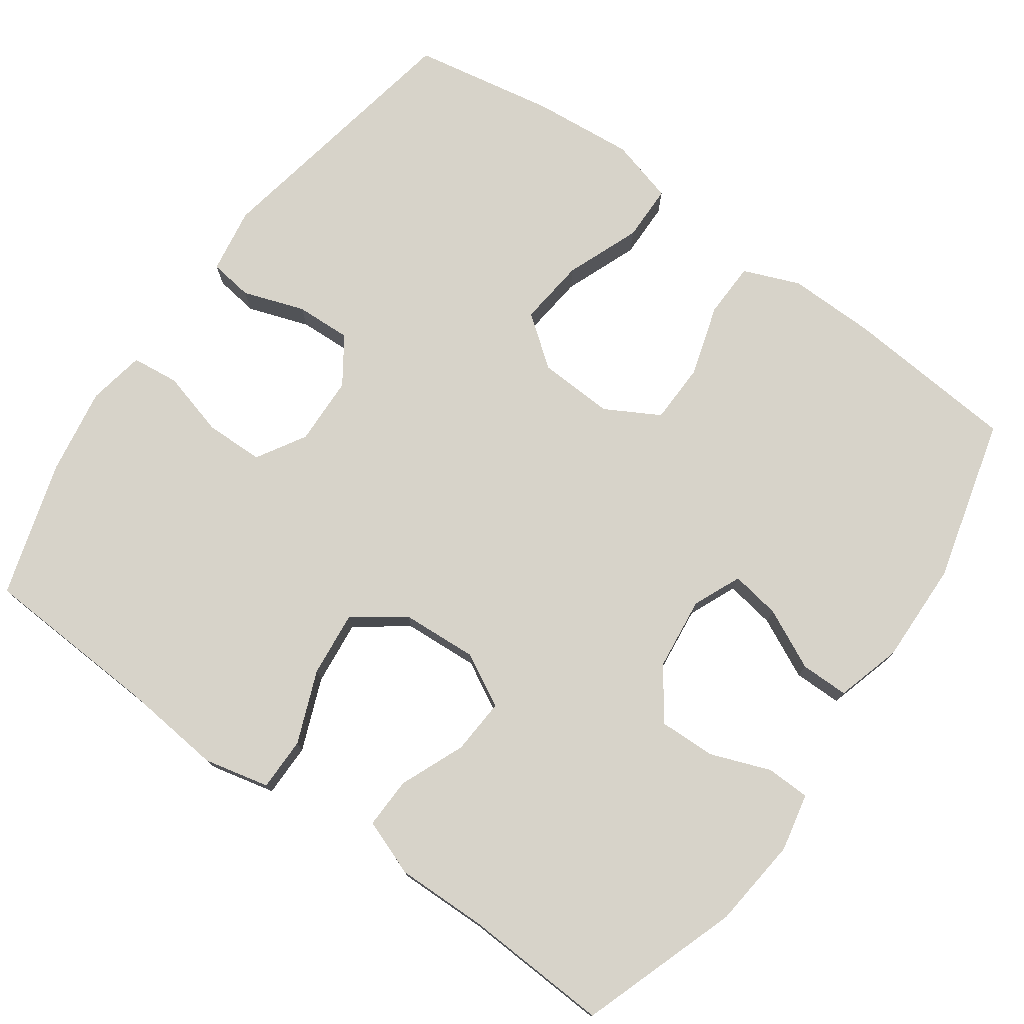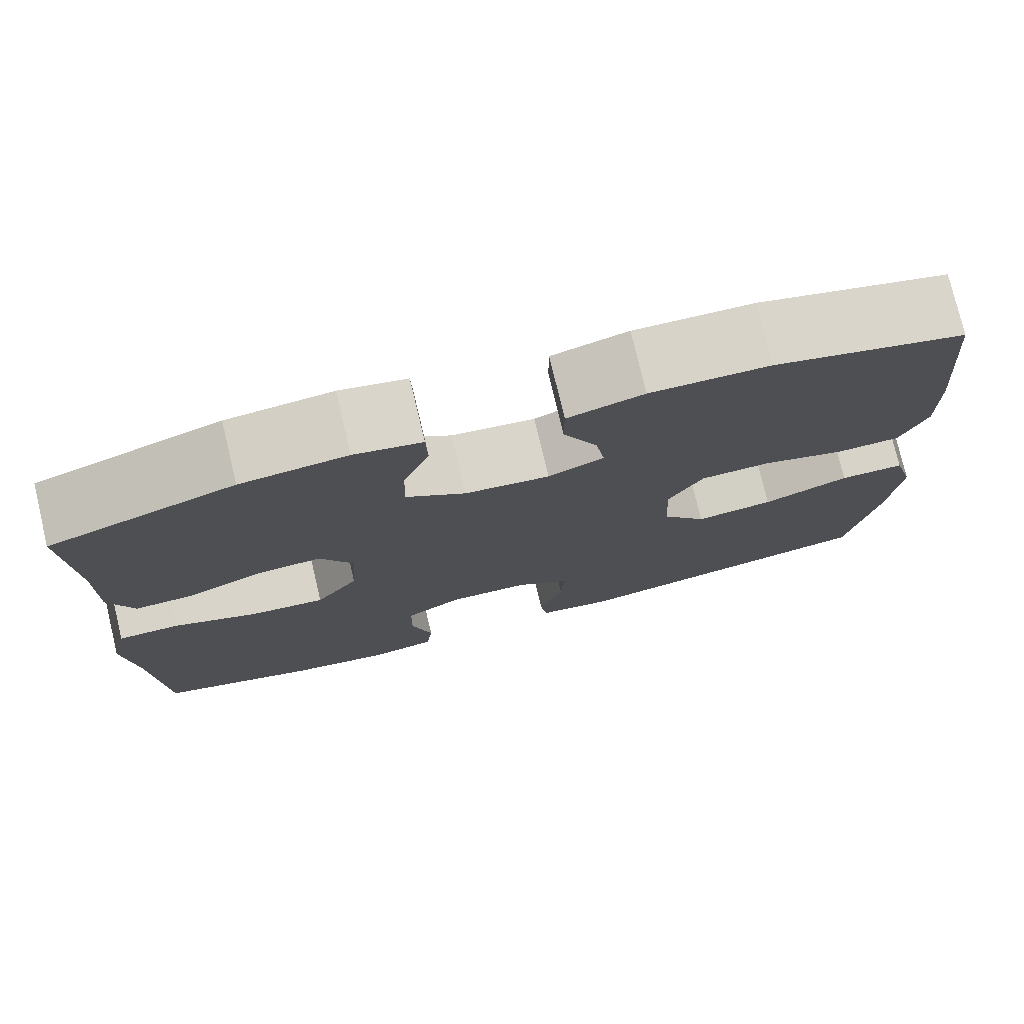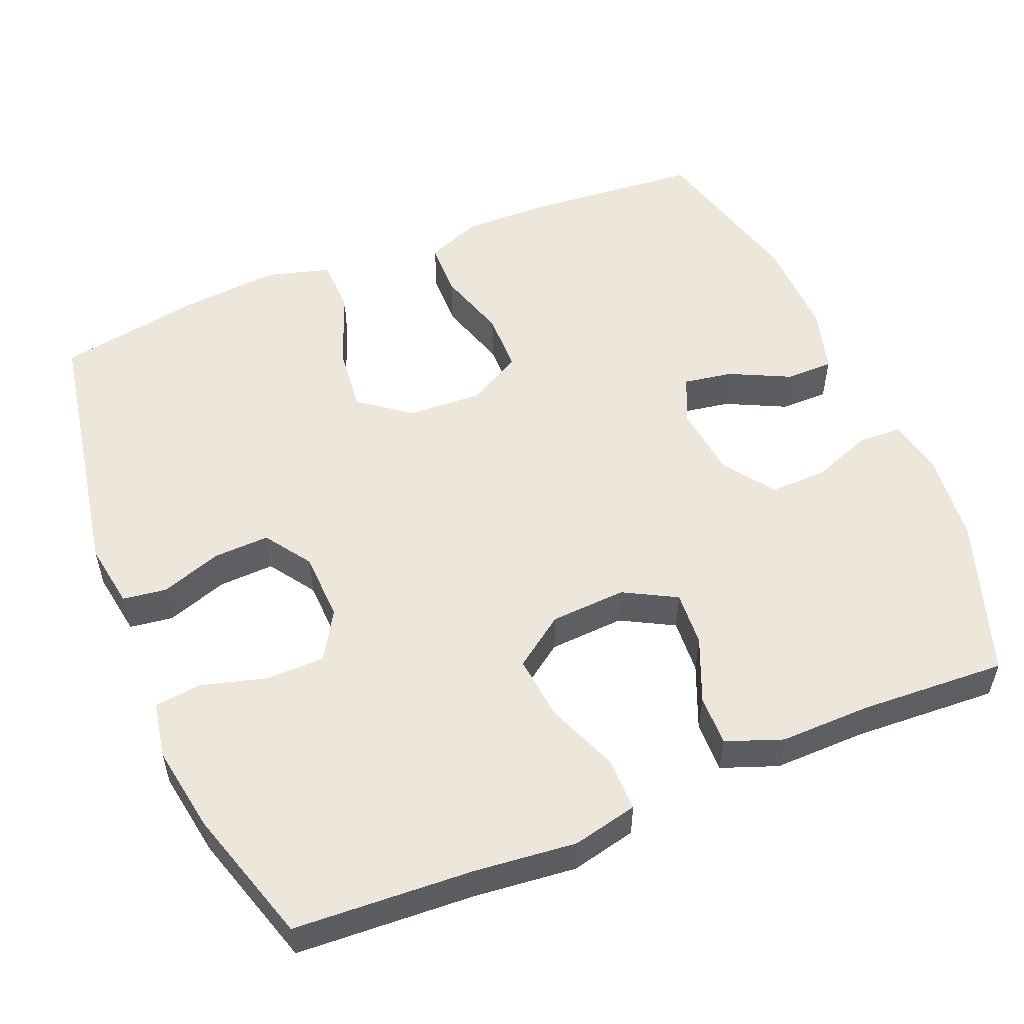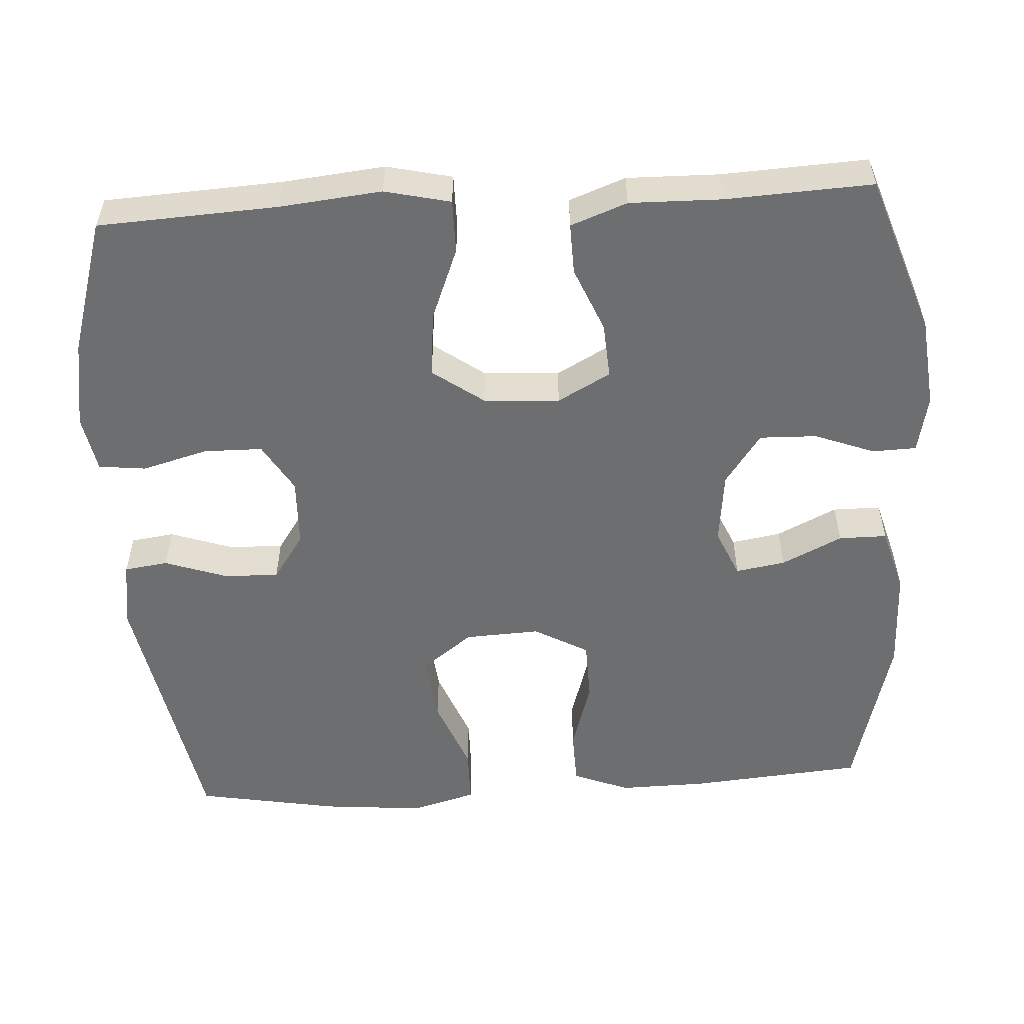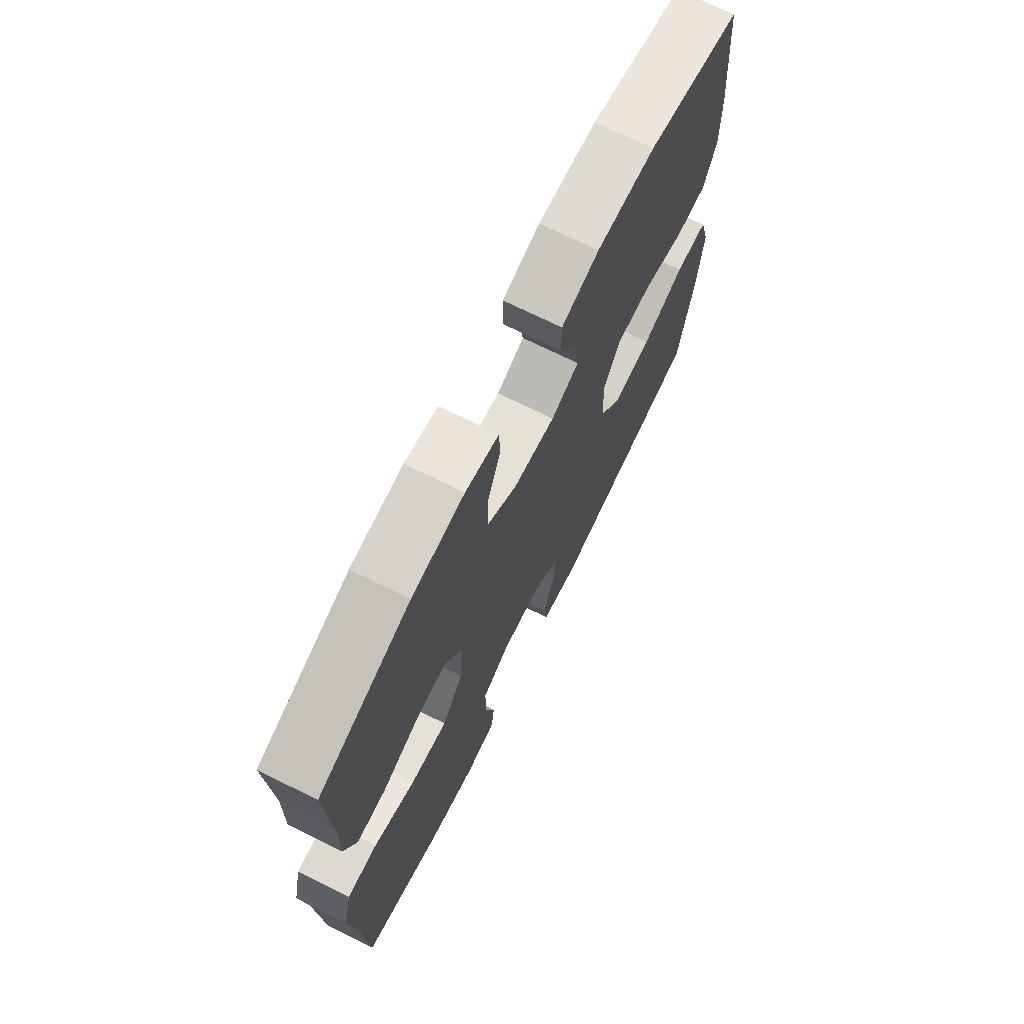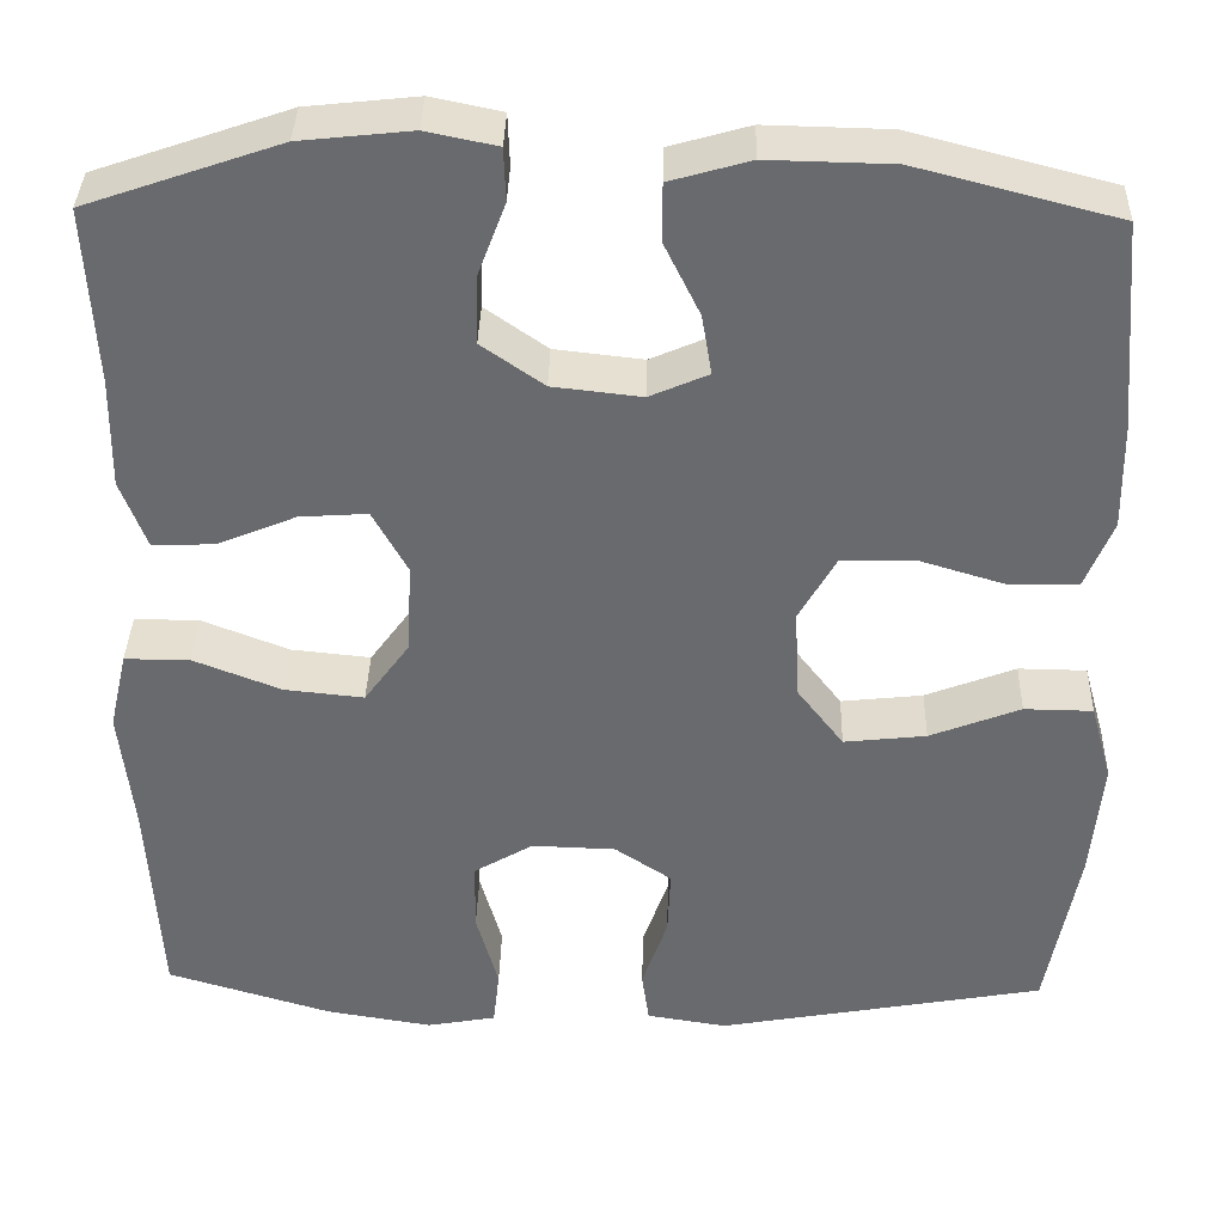
<metadata>
{"format":"obj","ext":"obj","renderer":"f3d","projection":"perspective","resolution":1024,"background":"white","views":[{"elev":76.2,"azim":-54.6,"up":"+Y"},{"elev":76.9,"azim":-13.4,"up":"+Z"},{"elev":53.6,"azim":-112.5,"up":"+Y"},{"elev":-54.3,"azim":-86.6,"up":"+Y"},{"elev":71.4,"azim":-63.6,"up":"+Z"},{"elev":36.8,"azim":1.5,"up":"+Z"}]}
</metadata>
<code>
v 0.5 0.07 0.5
v 0.52 0.07 0.268
v 0.522 0.07 0.152
v 0.492 0.07 0.077
v 0.418 0.07 0.075
v 0.323 0.07 0.104
v 0.242 0.07 0.102
v 0.202 0.07 0.03
v 0.207 0.07 -0.07
v 0.258 0.07 -0.137
v 0.348 0.07 -0.127
v 0.447 0.07 -0.088
v 0.522 0.07 -0.089
v 0.546 0.07 -0.175
v 0.534 0.07 -0.31
v 0.5 0.07 -0.5
v 0.141 0.07 -0.566
v 0.053 0.07 -0.552
v 0.045 0.07 -0.494
v 0.073 0.07 -0.412
v 0.076 0.07 -0.338
v 0.014 0.07 -0.296
v -0.078 0.07 -0.293
v -0.143 0.07 -0.332
v -0.144 0.07 -0.41
v -0.12 0.07 -0.497
v -0.127 0.07 -0.56
v -0.203 0.07 -0.574
v -0.319 0.07 -0.555
v -0.5 0.07 -0.5
v -0.513 0.07 -0.262
v -0.527 0.07 -0.127
v -0.507 0.07 -0.04
v -0.436 0.07 -0.04
v -0.34 0.07 -0.078
v -0.253 0.07 -0.087
v -0.204 0.07 -0.019
v -0.198 0.07 0.082
v -0.236 0.07 0.152
v -0.31 0.07 0.147
v -0.396 0.07 0.111
v -0.464 0.07 0.109
v -0.492 0.07 0.184
v -0.49 0.07 0.306
v -0.5 0.07 0.5
v -0.289 0.07 0.573
v -0.168 0.07 0.586
v -0.091 0.07 0.57
v -0.089 0.07 0.512
v -0.119 0.07 0.432
v -0.121 0.07 0.356
v -0.053 0.07 0.308
v 0.044 0.07 0.297
v 0.108 0.07 0.325
v 0.097 0.07 0.391
v 0.058 0.07 0.471
v 0.058 0.07 0.535
v 0.145 0.07 0.56
v 0.281 0.07 0.557
v 0.5 0 0.5
v 0.52 0 0.268
v 0.522 0 0.152
v 0.492 0 0.077
v 0.418 0 0.075
v 0.323 0 0.104
v 0.242 0 0.102
v 0.202 0 0.03
v 0.207 0 -0.07
v 0.258 0 -0.137
v 0.348 0 -0.127
v 0.447 0 -0.088
v 0.522 0 -0.089
v 0.546 0 -0.175
v 0.534 0 -0.31
v 0.5 0 -0.5
v 0.141 0 -0.566
v 0.053 0 -0.552
v 0.045 0 -0.494
v 0.073 0 -0.412
v 0.076 0 -0.338
v 0.014 0 -0.296
v -0.078 0 -0.293
v -0.143 0 -0.332
v -0.144 0 -0.41
v -0.12 0 -0.497
v -0.127 0 -0.56
v -0.203 0 -0.574
v -0.319 0 -0.555
v -0.5 0 -0.5
v -0.513 0 -0.262
v -0.527 0 -0.127
v -0.507 0 -0.04
v -0.436 0 -0.04
v -0.34 0 -0.078
v -0.253 0 -0.087
v -0.204 0 -0.019
v -0.198 0 0.082
v -0.236 0 0.152
v -0.31 0 0.147
v -0.396 0 0.111
v -0.464 0 0.109
v -0.492 0 0.184
v -0.49 0 0.306
v -0.5 0 0.5
v -0.289 0 0.573
v -0.168 0 0.586
v -0.091 0 0.57
v -0.089 0 0.512
v -0.119 0 0.432
v -0.121 0 0.356
v -0.053 0 0.308
v 0.044 0 0.297
v 0.108 0 0.325
v 0.097 0 0.391
v 0.058 0 0.471
v 0.058 0 0.535
v 0.145 0 0.56
v 0.281 0 0.557
f 4 5 6
f 3 4 6
f 2 3 6
f 1 2 6
f 59 1 6
f 58 59 6
f 57 58 6
f 56 57 6
f 55 56 6
f 54 55 6 7
f 53 54 7 8
f 52 53 8 9
f 51 52 9
f 48 49 50
f 47 48 50
f 46 47 50
f 45 46 50
f 44 45 50
f 44 50 51
f 43 44 51
f 42 43 51
f 41 42 51
f 40 41 51
f 39 40 51
f 51 9 10
f 39 51 10
f 38 39 10
f 33 34 35
f 32 33 35
f 31 32 35
f 31 35 36
f 30 31 36
f 29 30 36
f 28 29 36
f 27 28 36
f 26 27 36
f 25 26 36
f 24 25 36 37
f 18 19 20
f 17 18 20
f 16 17 20
f 15 16 20
f 14 15 20
f 13 14 20
f 12 13 20
f 11 12 20
f 10 11 20 21
f 38 10 21 22
f 23 24 37 38
f 22 23 38
f 65 64 63
f 65 63 62
f 65 62 61
f 65 61 60
f 65 60 118
f 65 118 117
f 65 117 116
f 65 116 115
f 65 115 114
f 66 65 114 113
f 67 66 113 112
f 68 67 112 111
f 68 111 110
f 109 108 107
f 109 107 106
f 109 106 105
f 109 105 104
f 109 104 103
f 110 109 103
f 110 103 102
f 110 102 101
f 110 101 100
f 110 100 99
f 110 99 98
f 69 68 110
f 69 110 98
f 69 98 97
f 94 93 92
f 94 92 91
f 94 91 90
f 95 94 90
f 95 90 89
f 95 89 88
f 95 88 87
f 95 87 86
f 95 86 85
f 95 85 84
f 96 95 84 83
f 79 78 77
f 79 77 76
f 79 76 75
f 79 75 74
f 79 74 73
f 79 73 72
f 79 72 71
f 79 71 70
f 80 79 70 69
f 81 80 69 97
f 97 96 83 82
f 97 82 81
f 1 60 61 2
f 2 61 62 3
f 3 62 63 4
f 4 63 64 5
f 5 64 65 6
f 6 65 66 7
f 7 66 67 8
f 8 67 68 9
f 9 68 69 10
f 10 69 70 11
f 11 70 71 12
f 12 71 72 13
f 13 72 73 14
f 14 73 74 15
f 15 74 75 16
f 16 75 76 17
f 17 76 77 18
f 18 77 78 19
f 19 78 79 20
f 20 79 80 21
f 21 80 81 22
f 22 81 82 23
f 23 82 83 24
f 24 83 84 25
f 25 84 85 26
f 26 85 86 27
f 27 86 87 28
f 28 87 88 29
f 29 88 89 30
f 30 89 90 31
f 31 90 91 32
f 32 91 92 33
f 33 92 93 34
f 34 93 94 35
f 35 94 95 36
f 36 95 96 37
f 37 96 97 38
f 38 97 98 39
f 39 98 99 40
f 40 99 100 41
f 41 100 101 42
f 42 101 102 43
f 43 102 103 44
f 44 103 104 45
f 45 104 105 46
f 46 105 106 47
f 47 106 107 48
f 48 107 108 49
f 49 108 109 50
f 50 109 110 51
f 51 110 111 52
f 52 111 112 53
f 53 112 113 54
f 54 113 114 55
f 55 114 115 56
f 56 115 116 57
f 57 116 117 58
f 58 117 118 59
f 59 118 60 1

</code>
